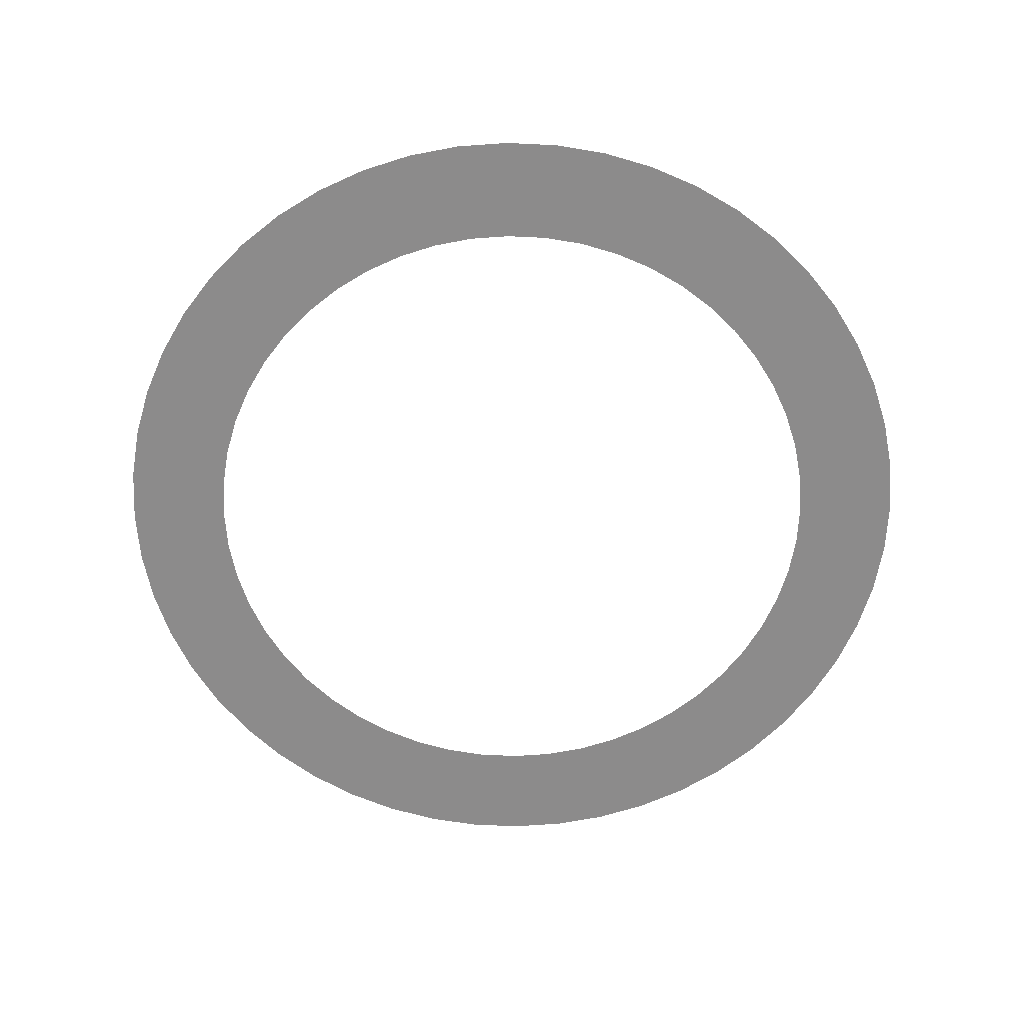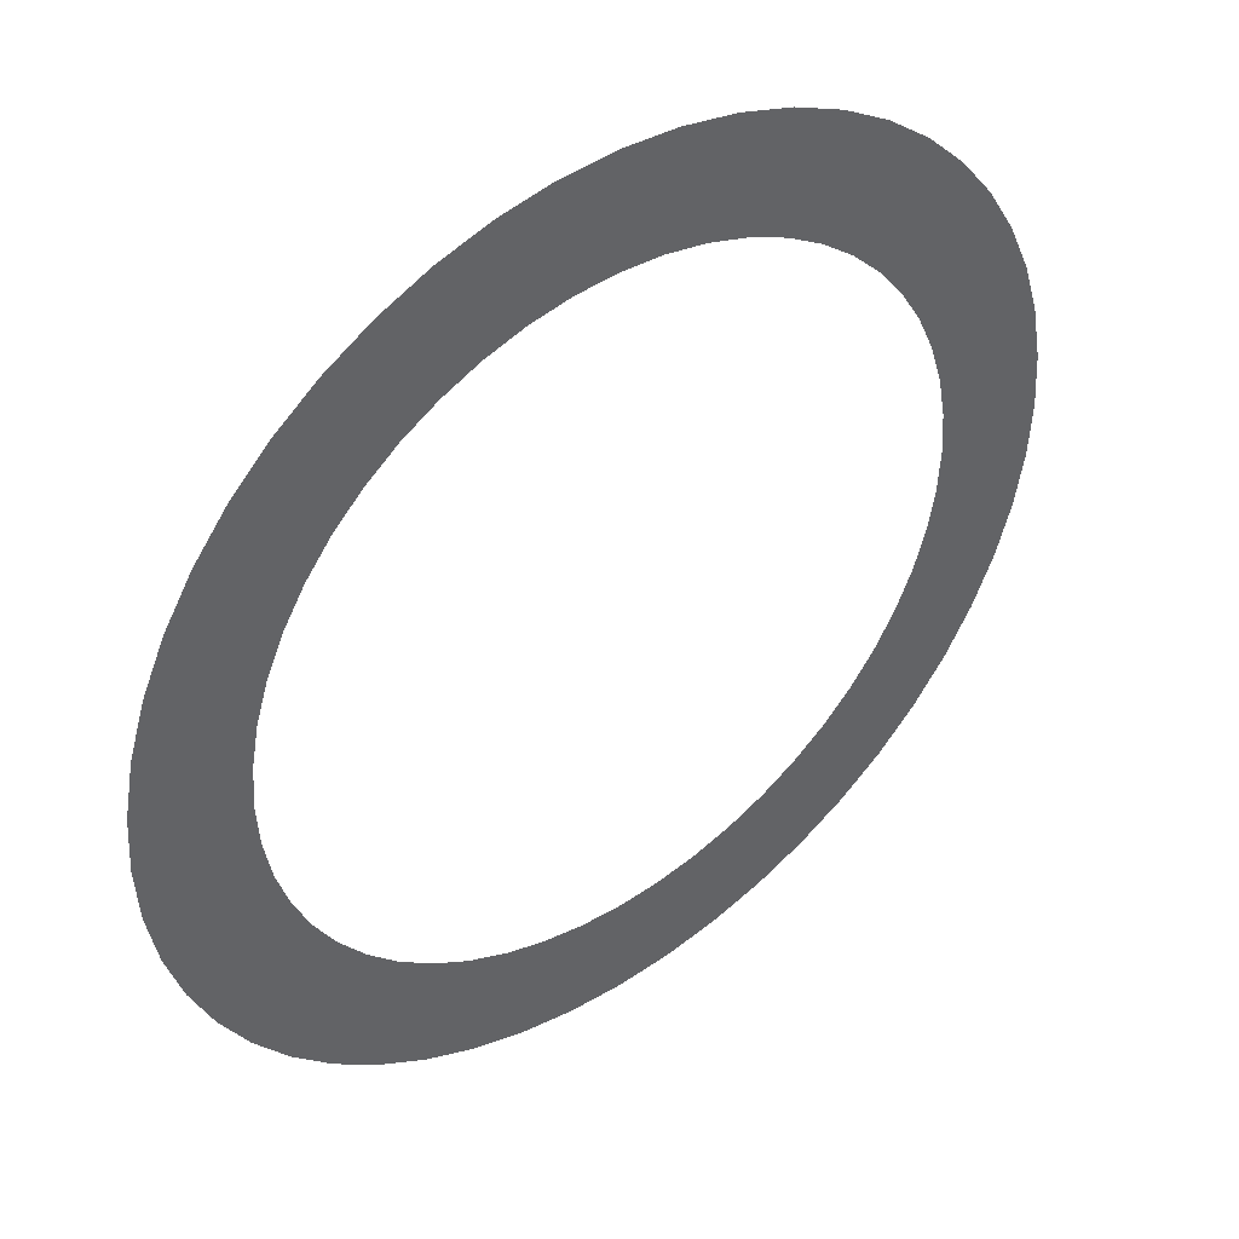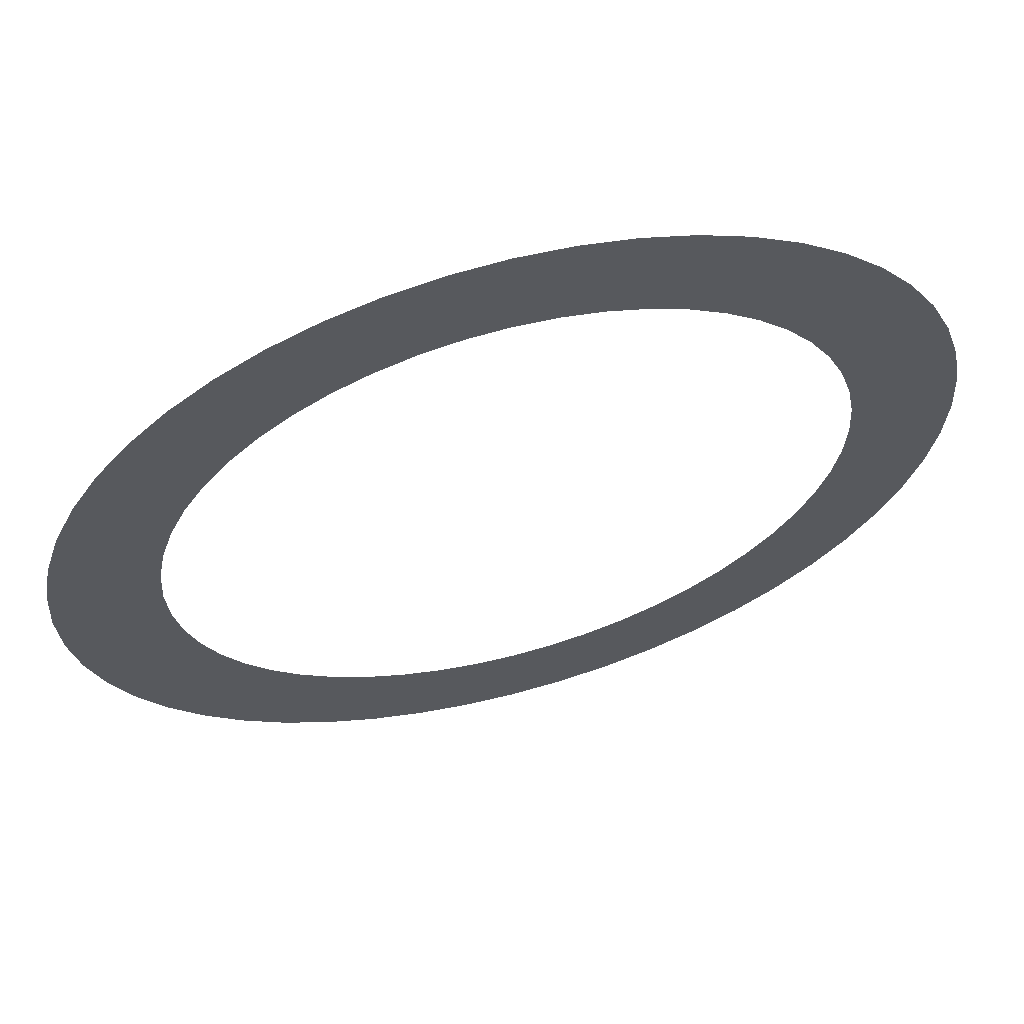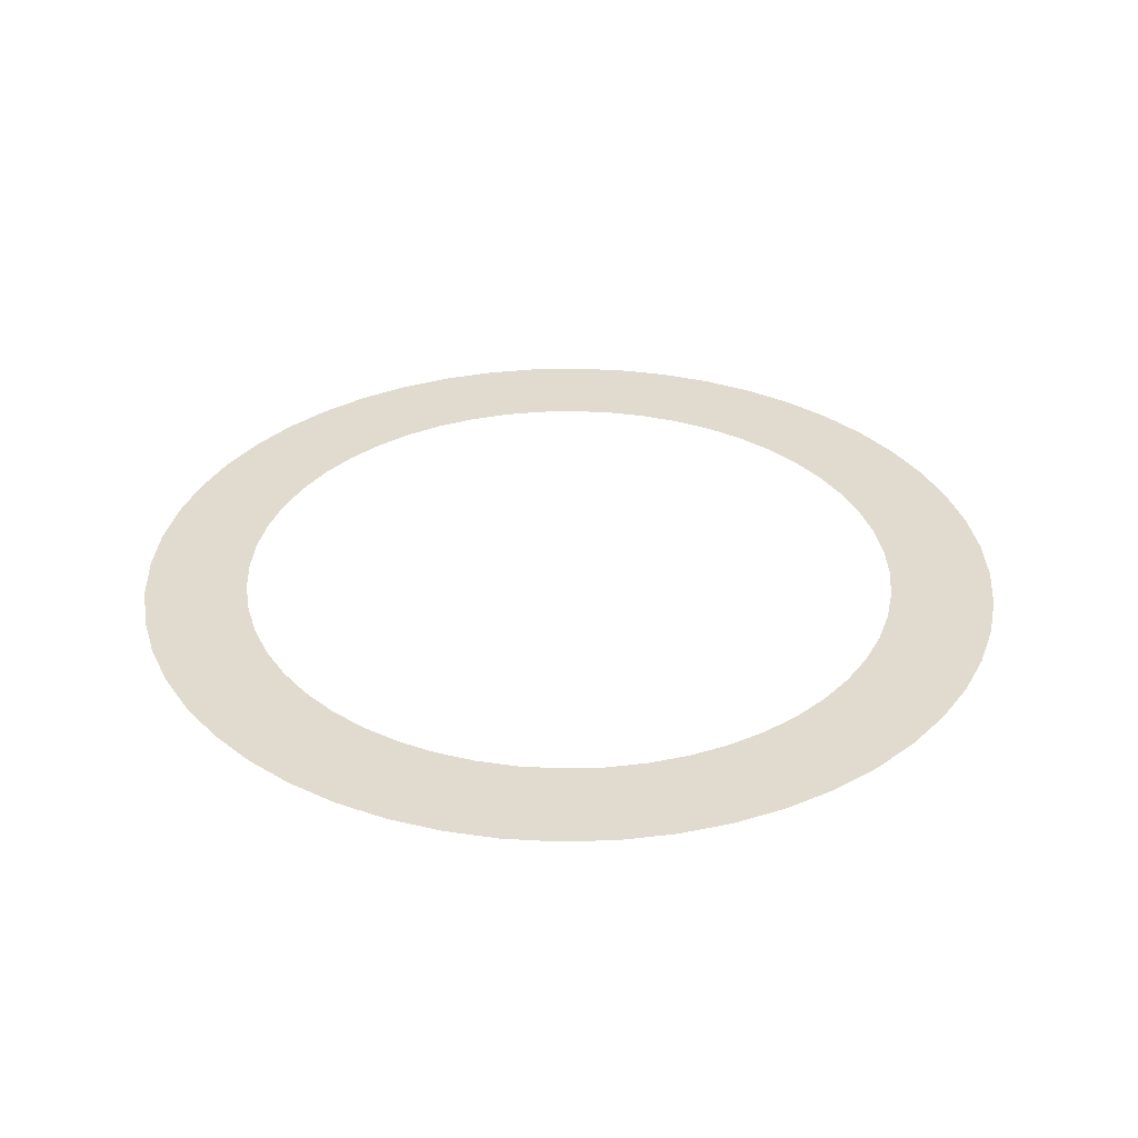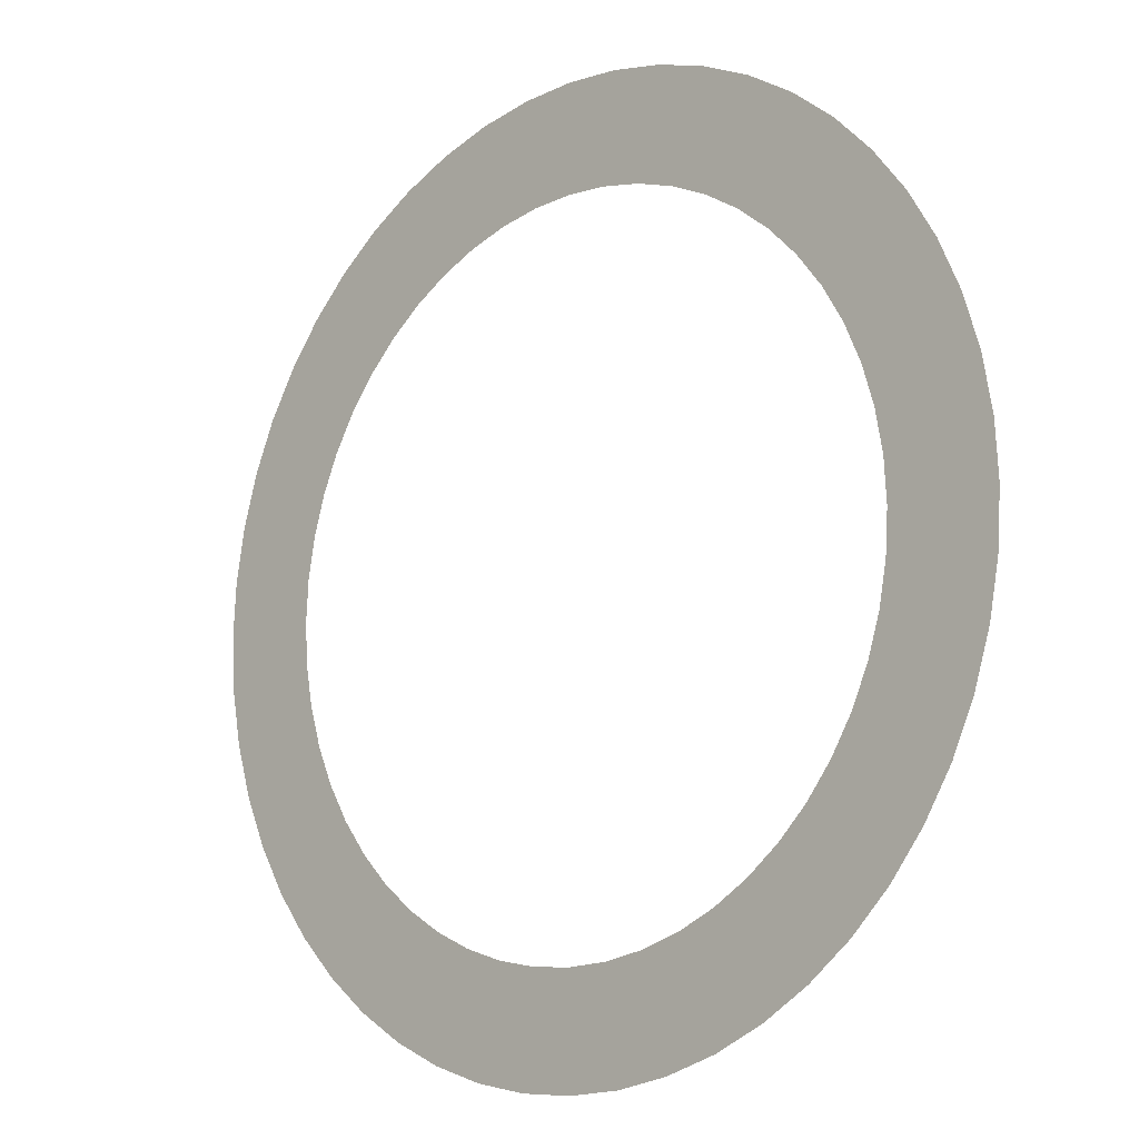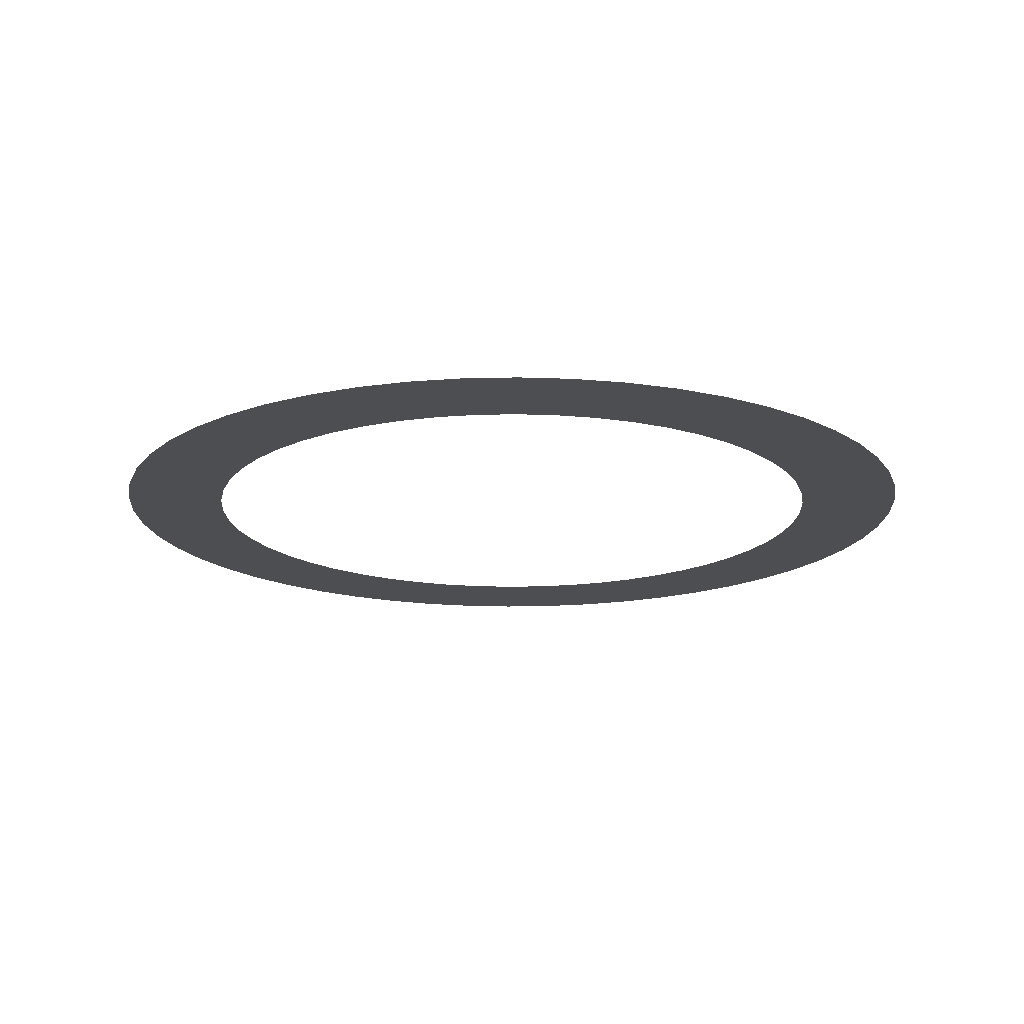
<metadata>
{"format":"obj","ext":"obj","renderer":"f3d","projection":"perspective","resolution":1024,"background":"white","views":[{"elev":-64.0,"azim":35.3,"up":"+Z"},{"elev":43.1,"azim":142.8,"up":"+Y"},{"elev":62.9,"azim":-15.2,"up":"+Y"},{"elev":33.4,"azim":105.0,"up":"+Z"},{"elev":-12.4,"azim":43.2,"up":"+Y"},{"elev":-17.1,"azim":-173.8,"up":"+Z"}]}
</metadata>
<code>
g Eff_Model_Ringwave_01
v 0.1707 0.6924 0
v 0.09932 0.818 0
v 0.08596 0.7079 0
v 0.1972 0.8001 0
v 0.1127 0.9281 0
v 0.2529 0.6668 0
v 0.2237 0.9077 0
v 0.2922 0.7705 0
v 0.3314 0.6315 0
v 0.3315 0.8741 0
v 0.3829 0.7296 0
v 0.4051 0.5869 0
v 0.4345 0.8278 0
v 0.4681 0.6782 0
v 0.4729 0.5338 0
v 0.5311 0.7694 0
v 0.5464 0.6168 0
v 0.5338 0.4729 0
v 0.6199 0.6998 0
v 0.6168 0.5464 0
v 0.5869 0.4051 0
v 0.6998 0.6199 0
v 0.6782 0.4681 0
v 0.6315 0.3314 0
v 0.7694 0.5311 0
v 0.7296 0.3829 0
v 0.6668 0.2529 0
v 0.8278 0.4345 0
v 0.7705 0.2922 0
v 0.6924 0.1707 0
v 0.8741 0.3315 0
v 0.8001 0.1972 0
v 0.7079 0.08596 0
v 0.9077 0.2237 0
v 0.818 0.09932 0
v 0.7131 0 0
v 0.9281 0.1127 0
v 0.824 -7.629e-08 0
v 0.7079 -0.08596 0
v 0.9349 -7.629e-08 0
v 0.818 -0.09932 0
v 0.6924 -0.1707 0
v 0.9281 -0.1127 0
v 0.8001 -0.1972 0
v 0.6668 -0.2529 0
v 0.9077 -0.2237 0
v 0.7705 -0.2922 0
v 0.6315 -0.3314 0
v 0.8741 -0.3315 0
v 0.7296 -0.3829 0
v 0.5869 -0.4051 0
v 0.8278 -0.4345 0
v 0.6782 -0.4681 0
v 0.5338 -0.4729 0
v 0.7694 -0.5311 0
v 0.6168 -0.5464 0
v 0.4729 -0.5338 0
v 0.6998 -0.6199 0
v 0.5464 -0.6168 0
v 0.4051 -0.5869 0
v 0.6199 -0.6998 0
v 0.4681 -0.6782 0
v 0.3314 -0.6315 0
v 0.5311 -0.7694 0
v 0.3829 -0.7296 0
v 0.2529 -0.6668 0
v 0.4345 -0.8278 0
v 0.2922 -0.7705 0
v 0.1707 -0.6924 0
v 0.3315 -0.8741 0
v 0.1972 -0.8001 0
v 0.08596 -0.7079 0
v 0.2237 -0.9077 0
v 0.09933 -0.818 0
v 9.918e-07 -0.7131 0
v 0.1127 -0.9281 0
v 1.221e-06 -0.824 0
v -0.08596 -0.7079 0
v 1.297e-06 -0.9349 0
v -0.09932 -0.818 0
v -0.1707 -0.6924 0
v -0.1127 -0.9281 0
v -0.1972 -0.8001 0
v -0.2529 -0.6668 0
v -0.2237 -0.9077 0
v -0.2922 -0.7705 0
v -0.3314 -0.6315 0
v -0.3315 -0.8741 0
v -0.3829 -0.7296 0
v -0.4051 -0.5869 0
v -0.4345 -0.8278 0
v -0.4681 -0.6782 0
v -0.4729 -0.5338 0
v -0.5311 -0.7694 0
v -0.5464 -0.6168 0
v -0.5338 -0.4729 0
v -0.6199 -0.6998 0
v -0.6168 -0.5464 0
v -0.5869 -0.4051 0
v -0.6998 -0.6199 0
v -0.6782 -0.4681 0
v -0.6315 -0.3314 0
v -0.7694 -0.5311 0
v -0.7296 -0.3829 0
v -0.6668 -0.2529 0
v -0.8278 -0.4345 0
v -0.7705 -0.2922 0
v -0.6924 -0.1707 0
v -0.8741 -0.3315 0
v -0.8001 -0.1972 0
v -0.7079 -0.08596 0
v -0.9077 -0.2237 0
v -0.818 -0.09933 0
v -0.7131 -5.341e-07 0
v -0.9281 -0.1127 0
v -0.824 -6.866e-07 0
v -0.7079 0.08596 0
v -0.9349 -8.392e-07 0
v -0.818 0.09932 0
v -0.6924 0.1707 0
v -0.9281 0.1127 0
v -0.8001 0.1972 0
v -0.6668 0.2529 0
v -0.9077 0.2237 0
v -0.7705 0.2922 0
v -0.6315 0.3314 0
v -0.8741 0.3315 0
v -0.7296 0.3829 0
v -0.5869 0.4051 0
v -0.8278 0.4345 0
v -0.6782 0.4681 0
v -0.5338 0.4729 0
v -0.7694 0.5311 0
v -0.6168 0.5464 0
v -0.4729 0.5338 0
v -0.6998 0.6199 0
v -0.5464 0.6168 0
v -0.4051 0.5869 0
v -0.6199 0.6998 0
v -0.4681 0.6782 0
v -0.3314 0.6315 0
v -0.5311 0.7694 0
v -0.3829 0.7296 0
v -0.2529 0.6668 0
v -0.4345 0.8278 0
v -0.2922 0.7705 0
v -0.1707 0.6924 0
v -0.3315 0.8741 0
v -0.1972 0.8001 0
v -0.08596 0.7079 0
v -0.2237 0.9077 0
v -0.09932 0.818 0
v -1.526e-07 0.7131 0
v -0.1127 0.9281 0
v -1.526e-07 0.824 0
v 0.08596 0.7079 0
v -2.289e-07 0.9349 0
v 0.09932 0.818 0
v 0.1127 0.9281 0
g Eff_Model_Ringwave_01_0
f 3 2 1
f 2 4 1
f 2 5 4
f 1 4 6
f 5 7 4
f 4 8 6
f 4 7 8
f 6 8 9
f 7 10 8
f 8 11 9
f 8 10 11
f 9 11 12
f 10 13 11
f 11 14 12
f 11 13 14
f 12 14 15
f 13 16 14
f 14 17 15
f 14 16 17
f 15 17 18
f 16 19 17
f 17 20 18
f 17 19 20
f 18 20 21
f 19 22 20
f 20 23 21
f 20 22 23
f 21 23 24
f 22 25 23
f 23 26 24
f 23 25 26
f 24 26 27
f 25 28 26
f 26 29 27
f 26 28 29
f 27 29 30
f 28 31 29
f 29 32 30
f 29 31 32
f 30 32 33
f 31 34 32
f 32 35 33
f 32 34 35
f 33 35 36
f 34 37 35
f 35 38 36
f 35 37 38
f 36 38 39
f 37 40 38
f 38 41 39
f 38 40 41
f 39 41 42
f 40 43 41
f 41 44 42
f 41 43 44
f 42 44 45
f 43 46 44
f 44 47 45
f 44 46 47
f 45 47 48
f 46 49 47
f 47 50 48
f 47 49 50
f 48 50 51
f 49 52 50
f 50 53 51
f 50 52 53
f 51 53 54
f 52 55 53
f 53 56 54
f 53 55 56
f 54 56 57
f 55 58 56
f 56 59 57
f 56 58 59
f 57 59 60
f 58 61 59
f 59 62 60
f 59 61 62
f 60 62 63
f 61 64 62
f 62 65 63
f 62 64 65
f 63 65 66
f 64 67 65
f 65 68 66
f 65 67 68
f 66 68 69
f 67 70 68
f 68 71 69
f 68 70 71
f 69 71 72
f 70 73 71
f 71 74 72
f 71 73 74
f 72 74 75
f 73 76 74
f 74 77 75
f 74 76 77
f 75 77 78
f 76 79 77
f 77 80 78
f 77 79 80
f 78 80 81
f 79 82 80
f 80 83 81
f 80 82 83
f 81 83 84
f 82 85 83
f 83 86 84
f 83 85 86
f 84 86 87
f 85 88 86
f 86 89 87
f 86 88 89
f 87 89 90
f 88 91 89
f 89 92 90
f 89 91 92
f 90 92 93
f 91 94 92
f 92 95 93
f 92 94 95
f 93 95 96
f 94 97 95
f 95 98 96
f 95 97 98
f 96 98 99
f 97 100 98
f 98 101 99
f 98 100 101
f 99 101 102
f 100 103 101
f 101 104 102
f 101 103 104
f 102 104 105
f 103 106 104
f 104 107 105
f 104 106 107
f 105 107 108
f 106 109 107
f 107 110 108
f 107 109 110
f 108 110 111
f 109 112 110
f 110 113 111
f 110 112 113
f 111 113 114
f 112 115 113
f 113 116 114
f 113 115 116
f 114 116 117
f 115 118 116
f 116 119 117
f 116 118 119
f 117 119 120
f 118 121 119
f 119 122 120
f 119 121 122
f 120 122 123
f 121 124 122
f 122 125 123
f 122 124 125
f 123 125 126
f 124 127 125
f 125 128 126
f 125 127 128
f 126 128 129
f 127 130 128
f 128 131 129
f 128 130 131
f 129 131 132
f 130 133 131
f 131 134 132
f 131 133 134
f 132 134 135
f 133 136 134
f 134 137 135
f 134 136 137
f 135 137 138
f 136 139 137
f 137 140 138
f 137 139 140
f 138 140 141
f 139 142 140
f 140 143 141
f 140 142 143
f 141 143 144
f 142 145 143
f 143 146 144
f 143 145 146
f 144 146 147
f 145 148 146
f 146 149 147
f 146 148 149
f 147 149 150
f 148 151 149
f 149 152 150
f 149 151 152
f 150 152 153
f 151 154 152
f 152 155 153
f 152 154 155
f 153 155 156
f 154 157 155
f 155 158 156
f 155 157 158
f 157 159 158

</code>
